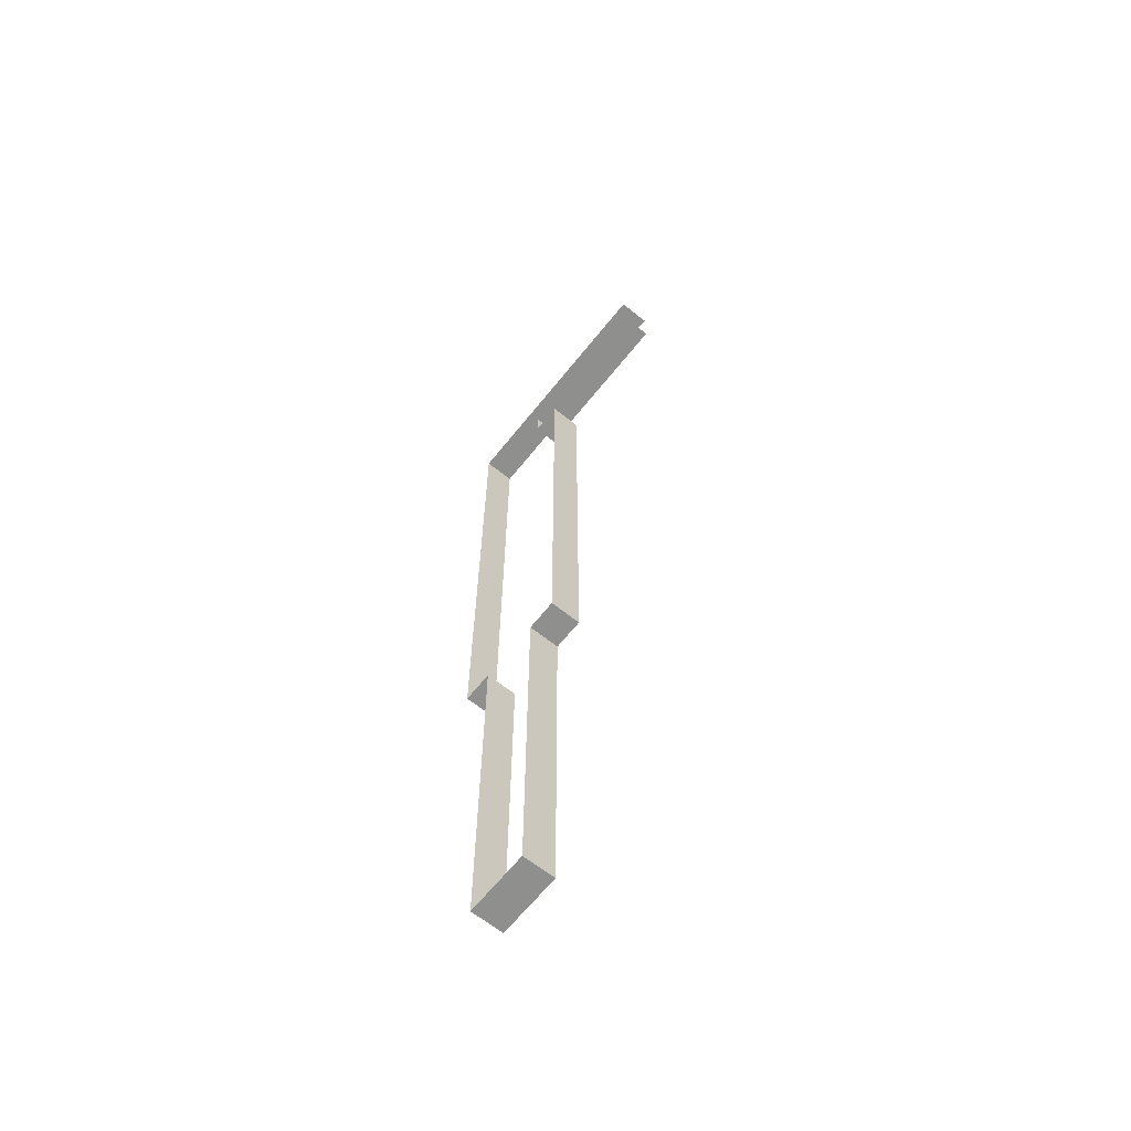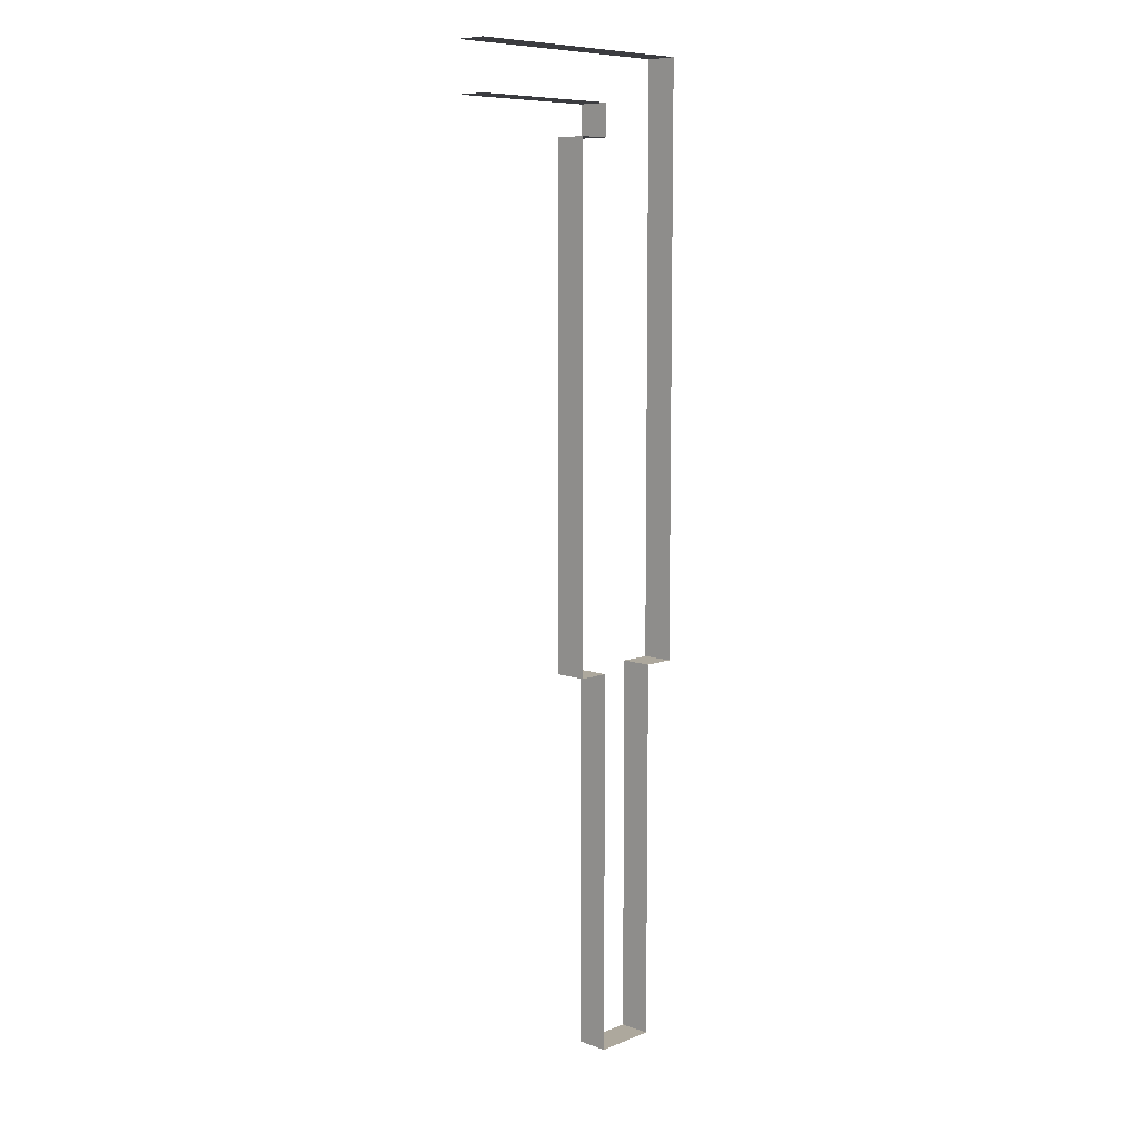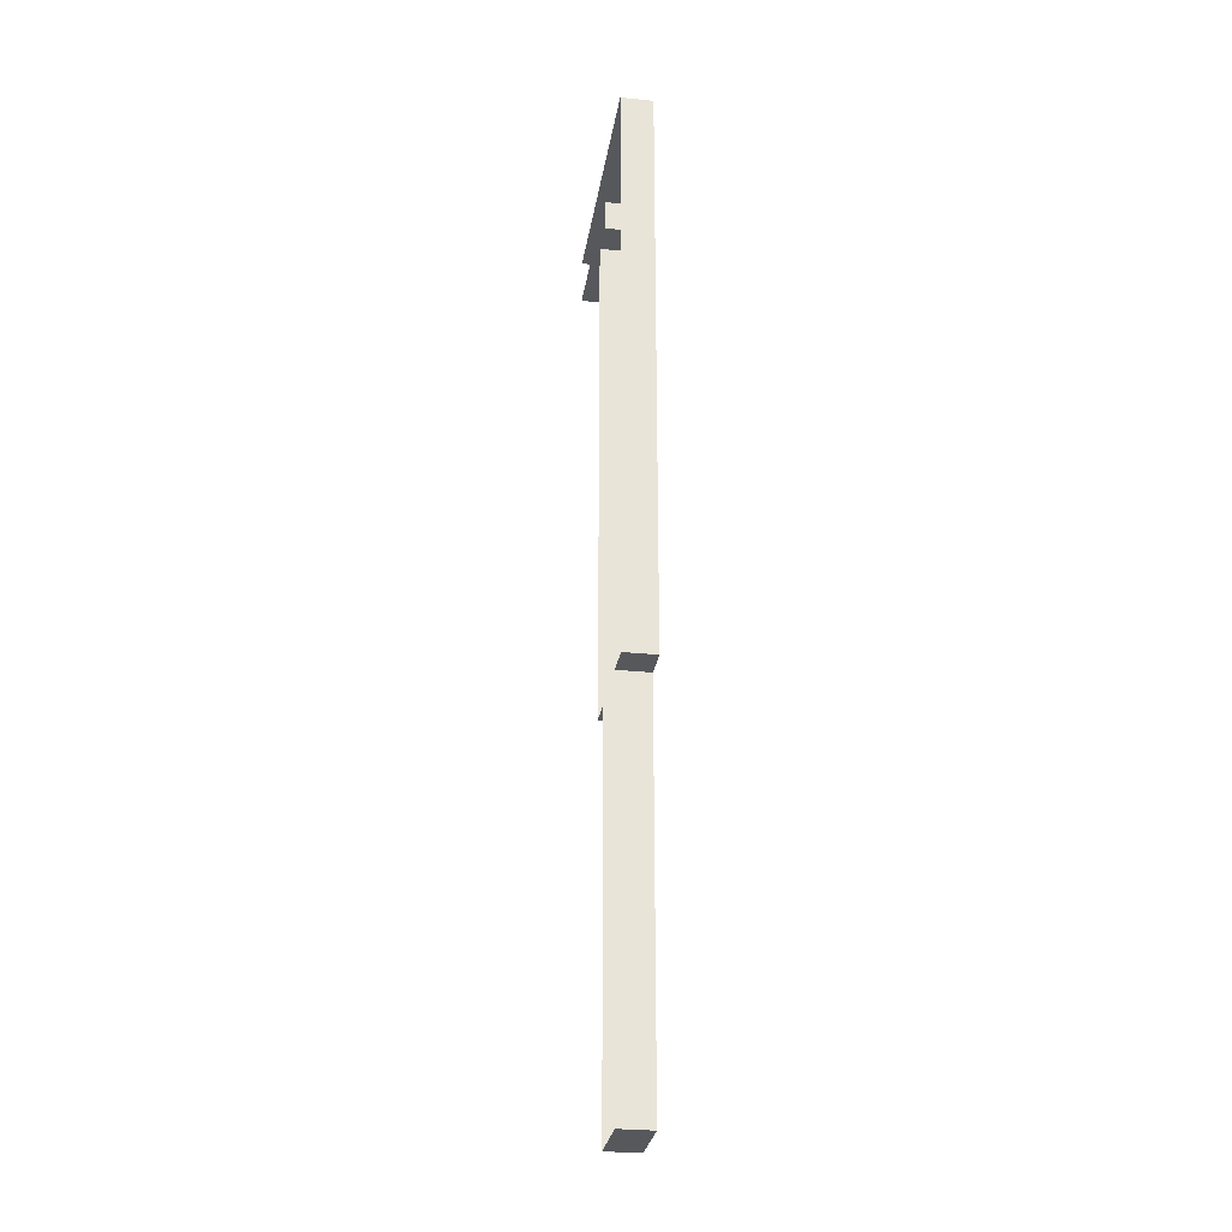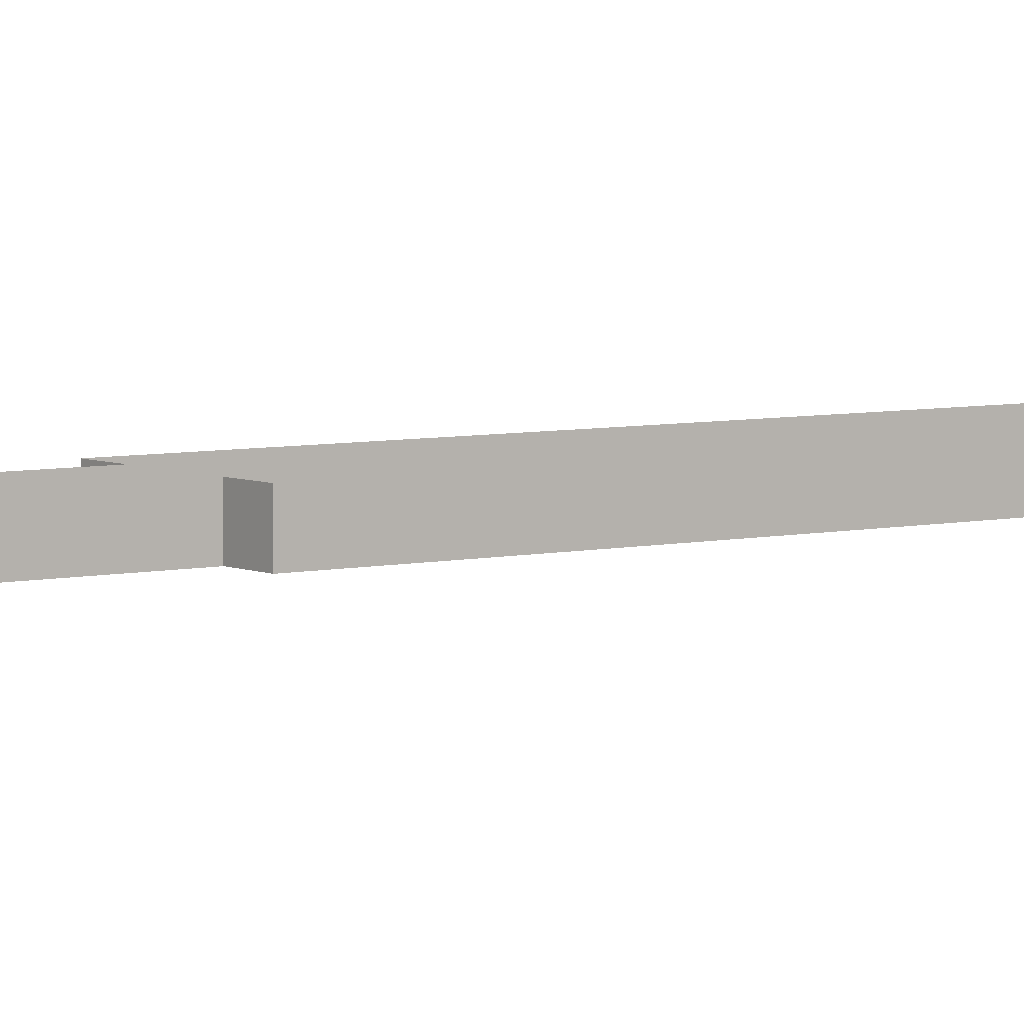
<metadata>
{"format":"obj","ext":"obj","renderer":"f3d","projection":"perspective","resolution":1024,"background":"white","views":[{"elev":-65.2,"azim":-128.7,"up":"+Z"},{"elev":8.7,"azim":-46.6,"up":"+Z"},{"elev":-28.7,"azim":81.1,"up":"+Z"},{"elev":5.4,"azim":-126.3,"up":"+Y"}]}
</metadata>
<code>
o Cube
v -1.5 -0 -0.5
v -1.5 1 -0.5
v 3.5 1 -17.5
v -1.5 0 1
v -1.5 1 1
v 6.5 0 1
v 6.5 1 1
v 2.5 1 -17.5
v 6.5 1 -17.5
v 6.5 -1e-06 -17.5
v 2.5 -1e-06 -17.5
v 5.5 1 -17.5
v 5.5 -1e-06 -17.5
v 3.5 -1e-06 -17.5
v 5.5 -2e-06 -29.5
v 5.5 1 -29.5
v 3.5 1 -29.5
v 3.5 -2e-06 -29.5
v 2.5 1 -1.5
v 2.5 -0 -1.5
v 3.5 -0 -0.5
v 3.5 1 -0.5
v 3.5 -0 -1.5
v 3.5 1 -1.5
f 12 15 13
f 14 8 11
f 4 7 6
f 23 24 22
f 9 6 7
f 10 12 13
f 14 17 3
f 15 17 18
f 12 16 15
f 14 3 8
f 4 5 7
f 9 10 6
f 10 9 12
f 23 22 21
f 14 18 17
f 15 16 17
f 11 19 20
f 19 23 20
f 11 8 19
f 22 2 21
f 1 21 2
f 19 24 23

</code>
